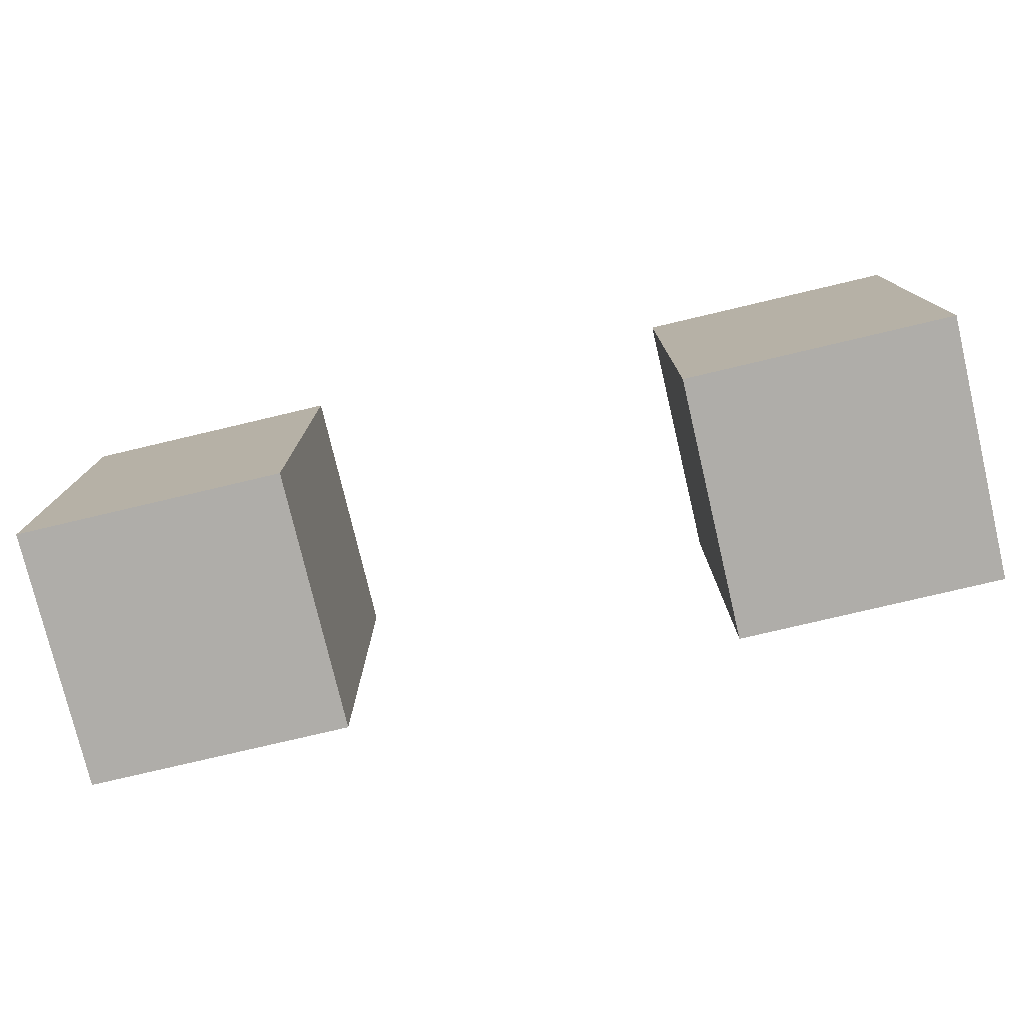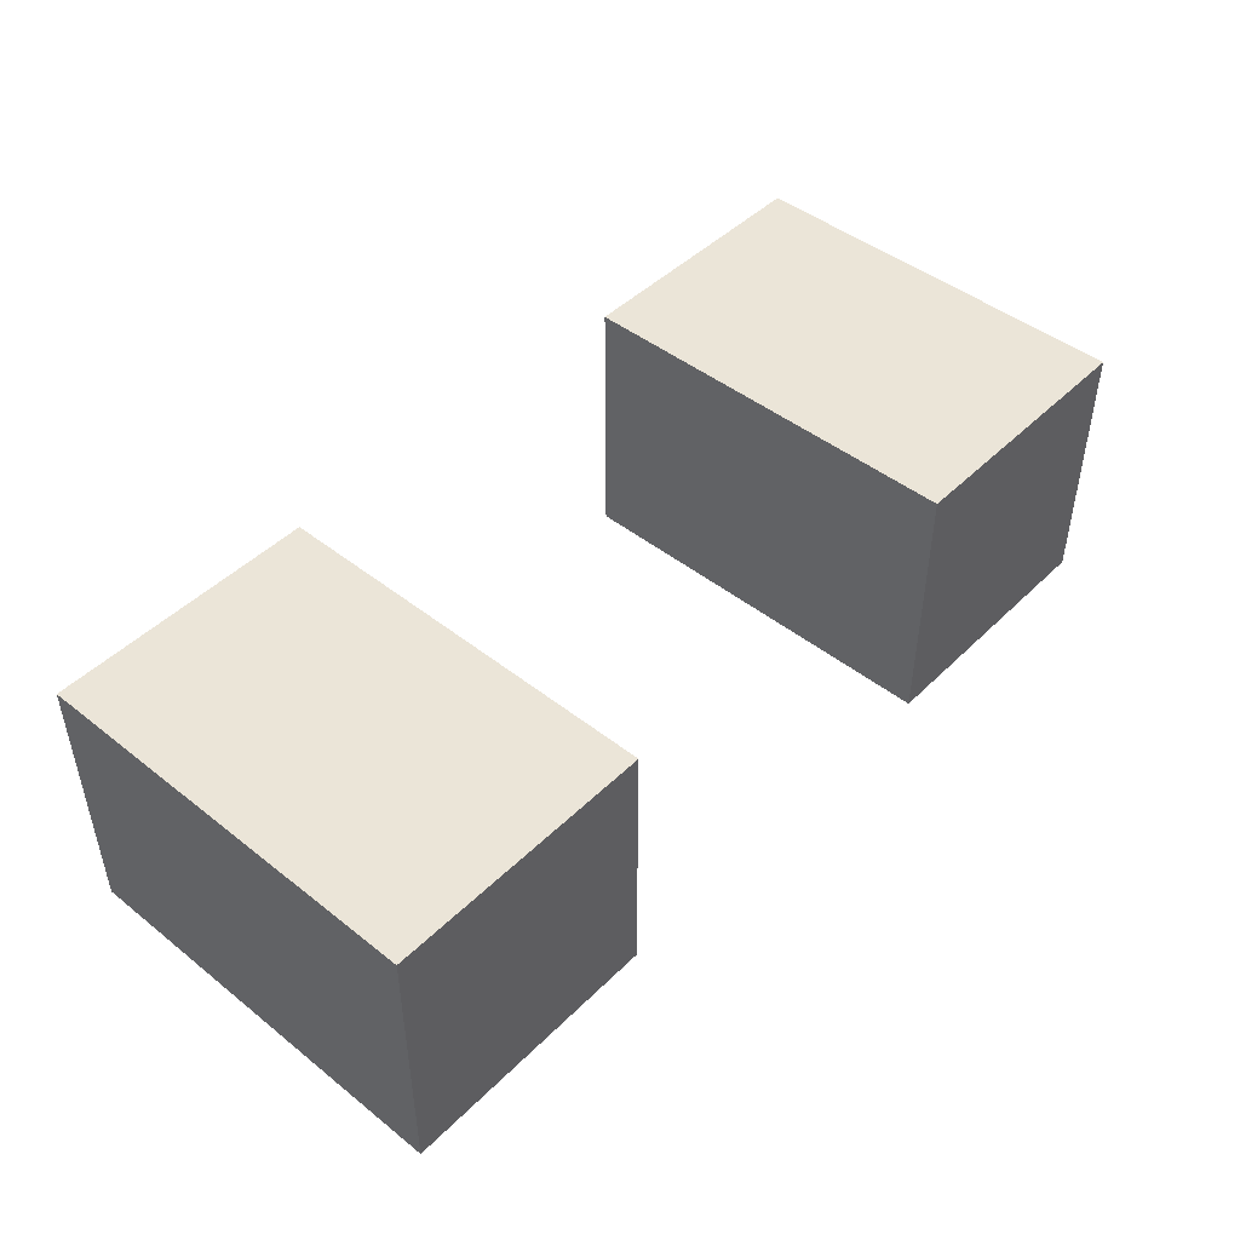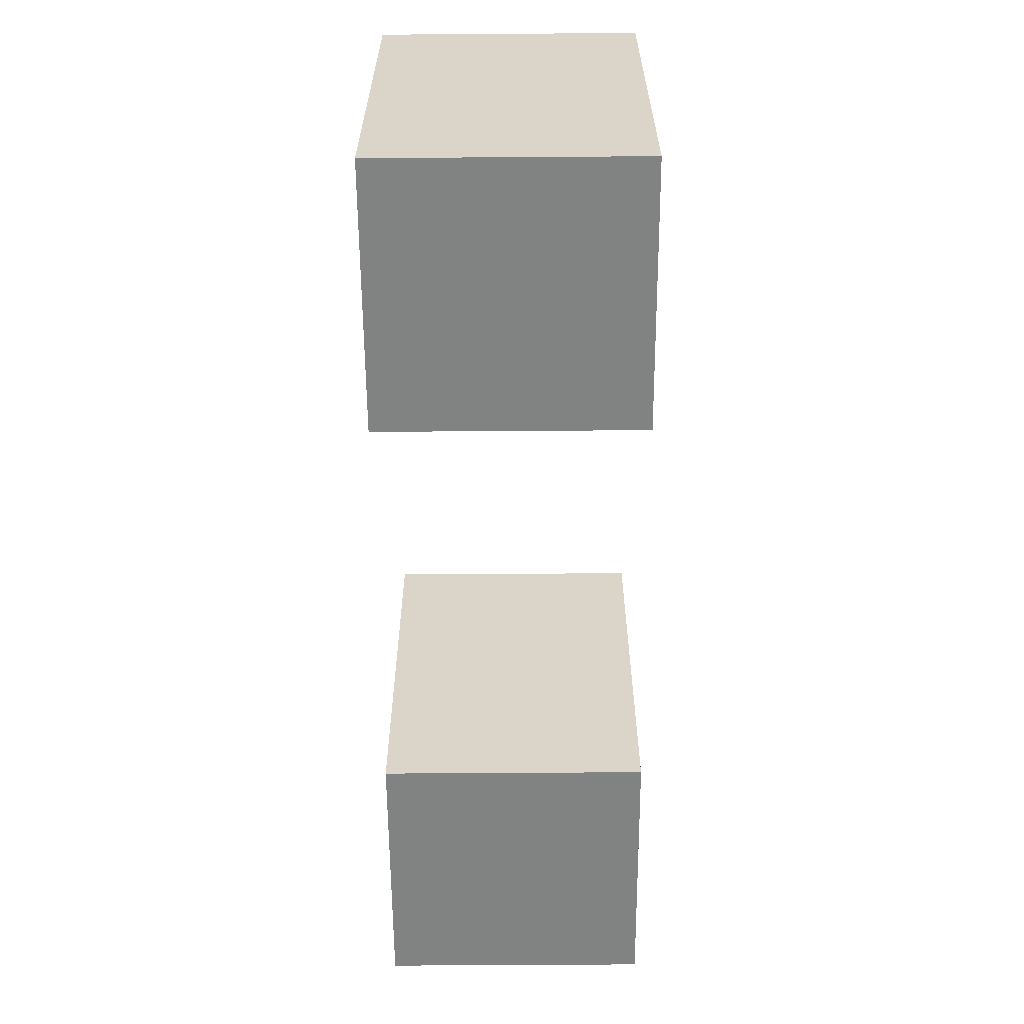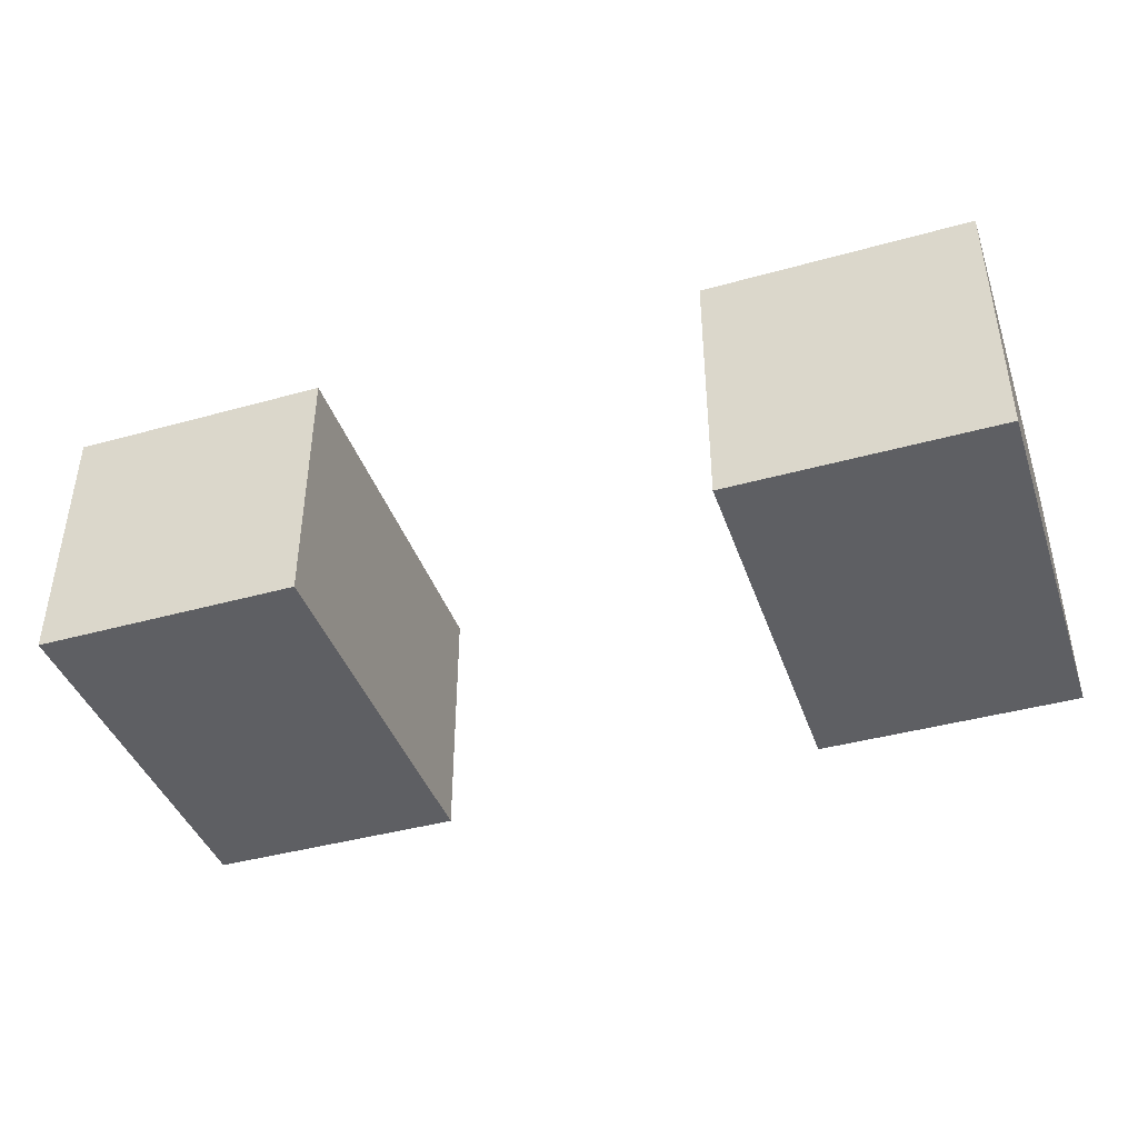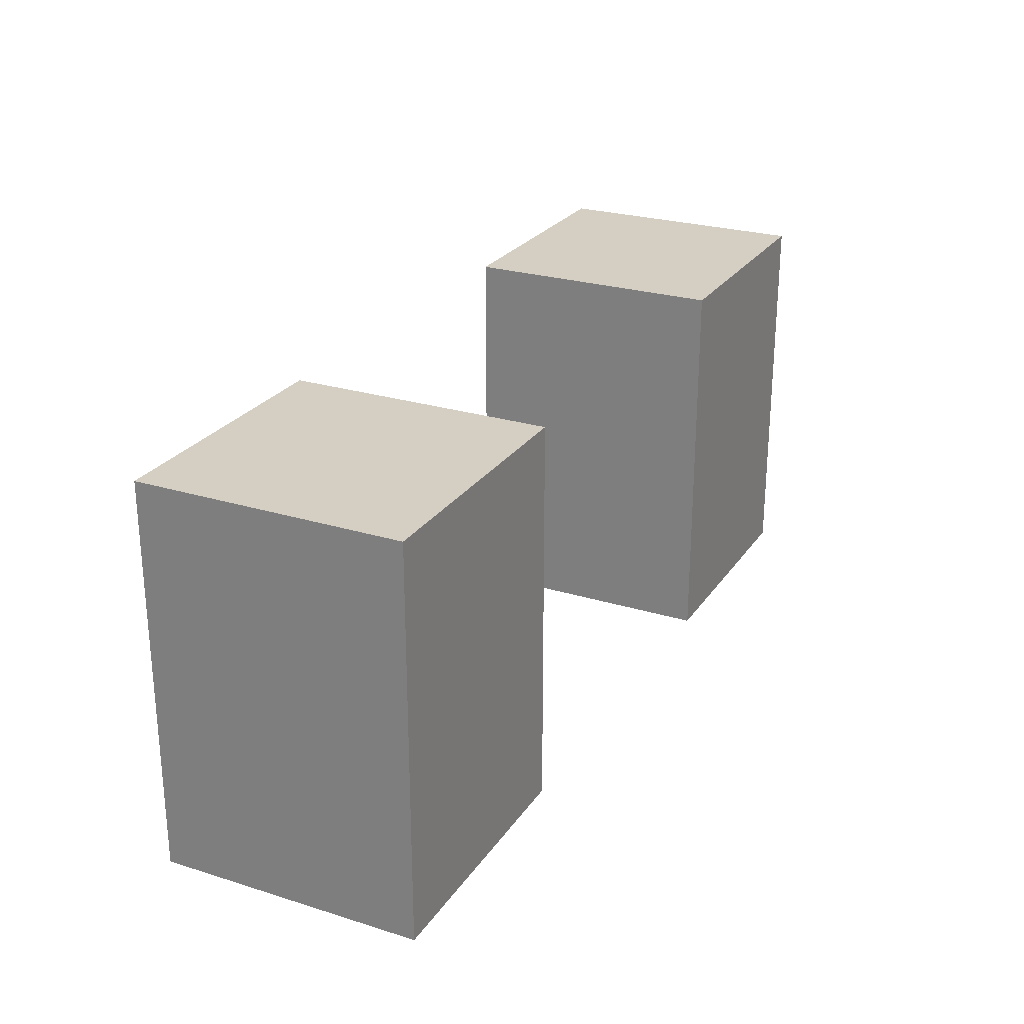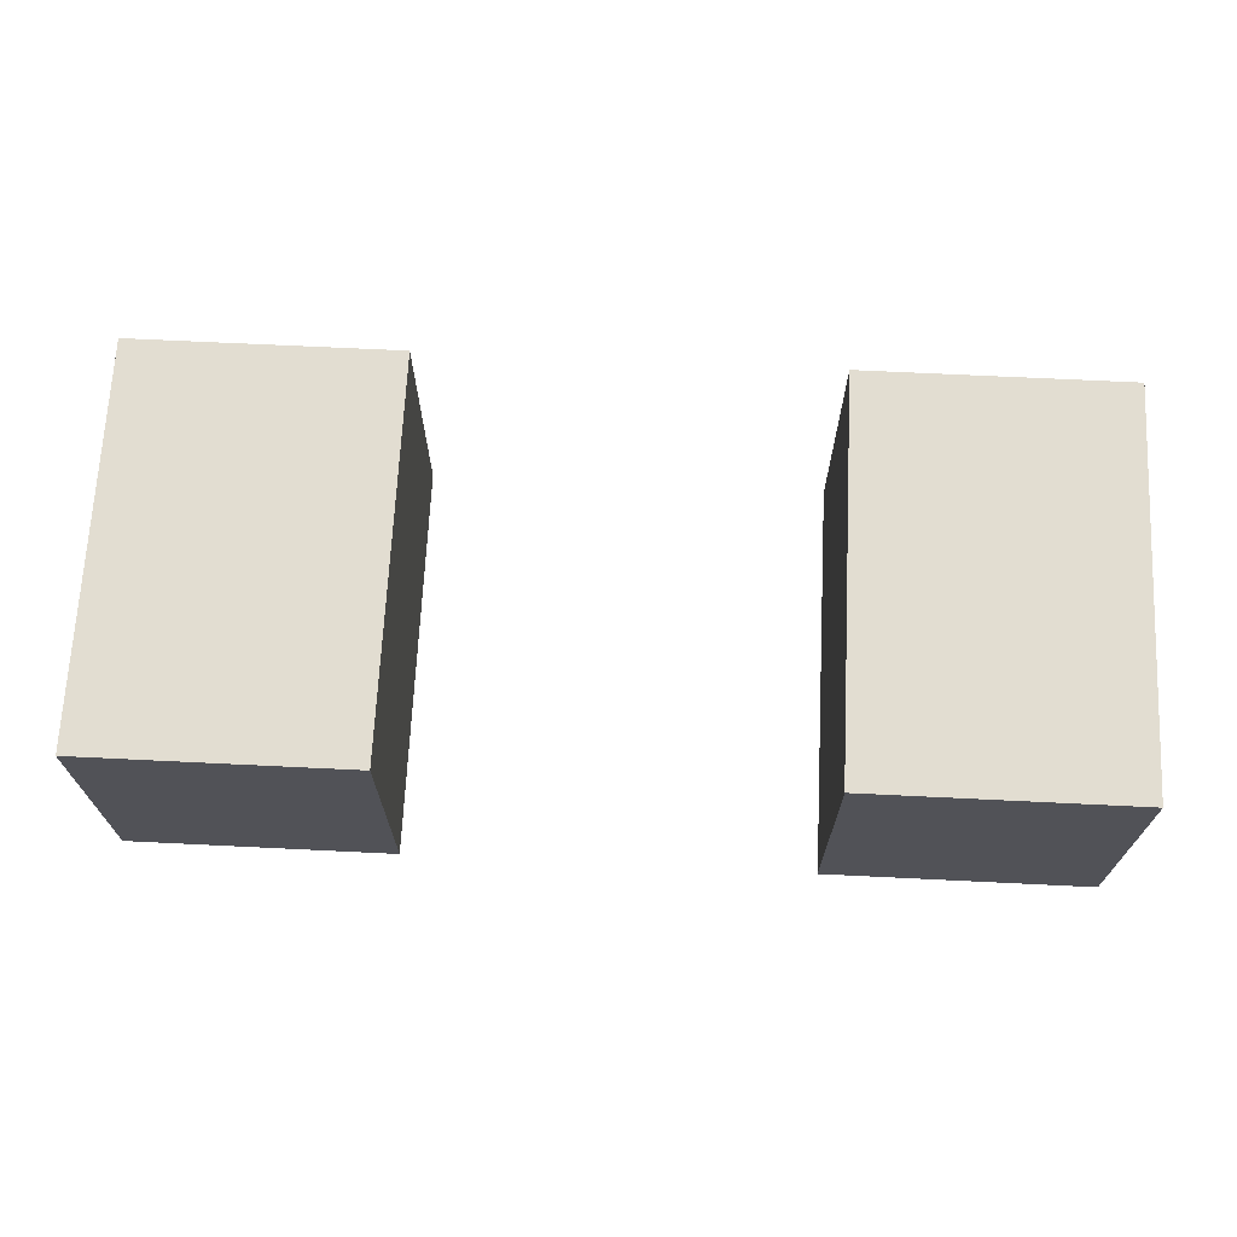
<metadata>
{"format":"obj","ext":"obj","renderer":"f3d","projection":"perspective","resolution":1024,"background":"white","views":[{"elev":-77.3,"azim":-166.7,"up":"+Y"},{"elev":46.0,"azim":132.0,"up":"+Z"},{"elev":-60.6,"azim":90.4,"up":"+Y"},{"elev":-41.6,"azim":-161.4,"up":"+Z"},{"elev":25.4,"azim":-63.6,"up":"+Y"},{"elev":68.6,"azim":-177.2,"up":"+Z"}]}
</metadata>
<code>
g Object_Grass_Fence_0
v -0.7 0.3 -0.2
v -0.7 0.3 0.2
v -0.3 0.3 0.2
v -0.3 0.3 -0.2
v 0.3 0.3 -0.2
v 0.3 0.3 0.2
v 0.7 0.3 0.2
v 0.7 0.3 -0.2
v -0.7 -0.3 -0.2
v -0.3 -0.3 -0.2
v -0.3 -0.3 0.2
v -0.7 -0.3 0.2
v 0.3 -0.3 -0.2
v 0.7 -0.3 -0.2
v 0.7 -0.3 0.2
v 0.3 -0.3 0.2
v -0.7 -0.3 -0.2
v -0.7 -0.3 0.2
v -0.7 0.3 0.2
v -0.7 0.3 -0.2
v 0.3 -0.3 -0.2
v 0.3 -0.3 0.2
v 0.3 0.3 0.2
v 0.3 0.3 -0.2
v -0.3 -0.3 -0.2
v -0.3 0.3 -0.2
v -0.3 0.3 0.2
v -0.3 -0.3 0.2
v 0.7 -0.3 -0.2
v 0.7 0.3 -0.2
v 0.7 0.3 0.2
v 0.7 -0.3 0.2
v -0.7 -0.3 0.2
v -0.3 -0.3 0.2
v -0.3 0.3 0.2
v -0.7 0.3 0.2
v 0.3 -0.3 0.2
v 0.7 -0.3 0.2
v 0.7 0.3 0.2
v 0.3 0.3 0.2
v -0.7 -0.3 -0.2
v -0.7 0.3 -0.2
v -0.3 0.3 -0.2
v -0.3 -0.3 -0.2
v 0.3 -0.3 -0.2
v 0.3 0.3 -0.2
v 0.7 0.3 -0.2
v 0.7 -0.3 -0.2
f 1 2 3
f 1 3 4
f 5 6 7
f 5 7 8
f 9 10 11
f 9 11 12
f 13 14 15
f 13 15 16
f 17 18 19
f 17 19 20
f 21 22 23
f 21 23 24
f 25 26 27
f 25 27 28
f 29 30 31
f 29 31 32
f 33 34 35
f 33 35 36
f 37 38 39
f 37 39 40
f 41 42 43
f 41 43 44
f 45 46 47
f 45 47 48

</code>
